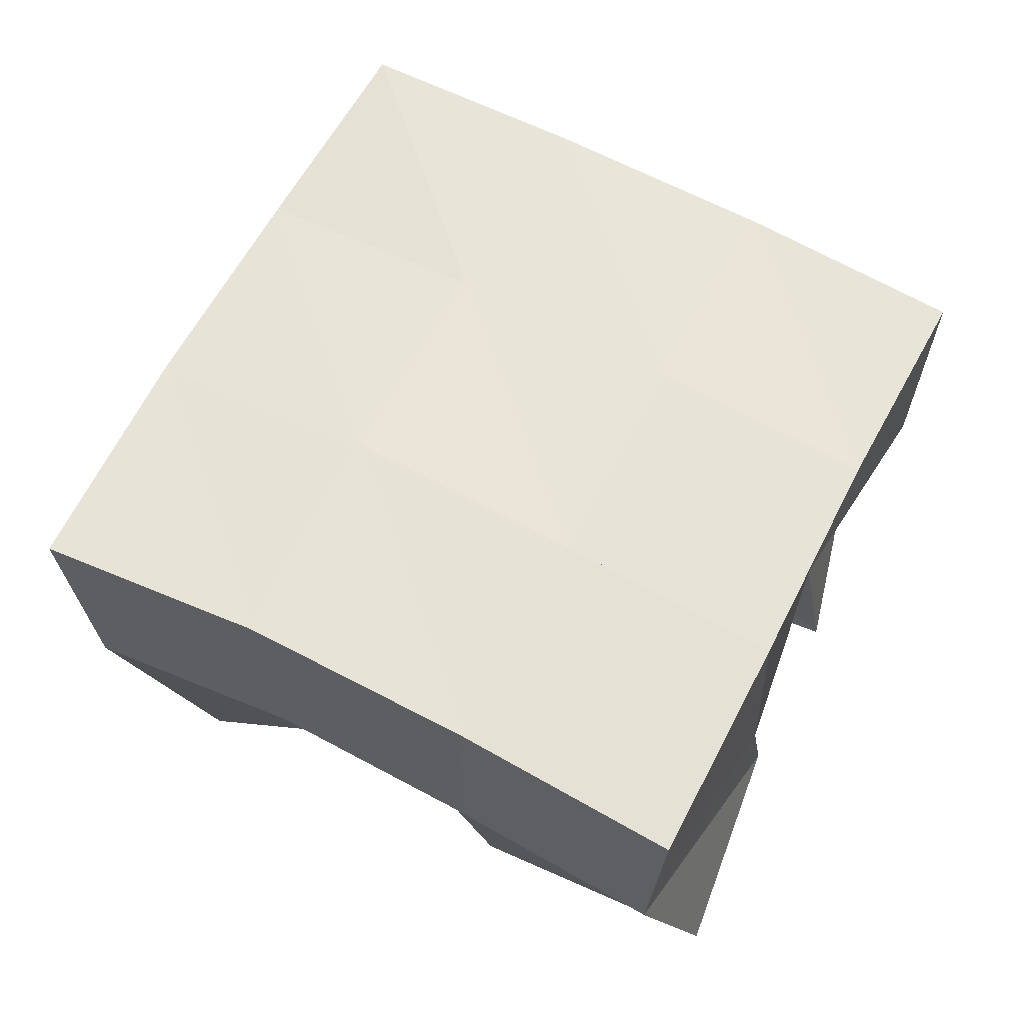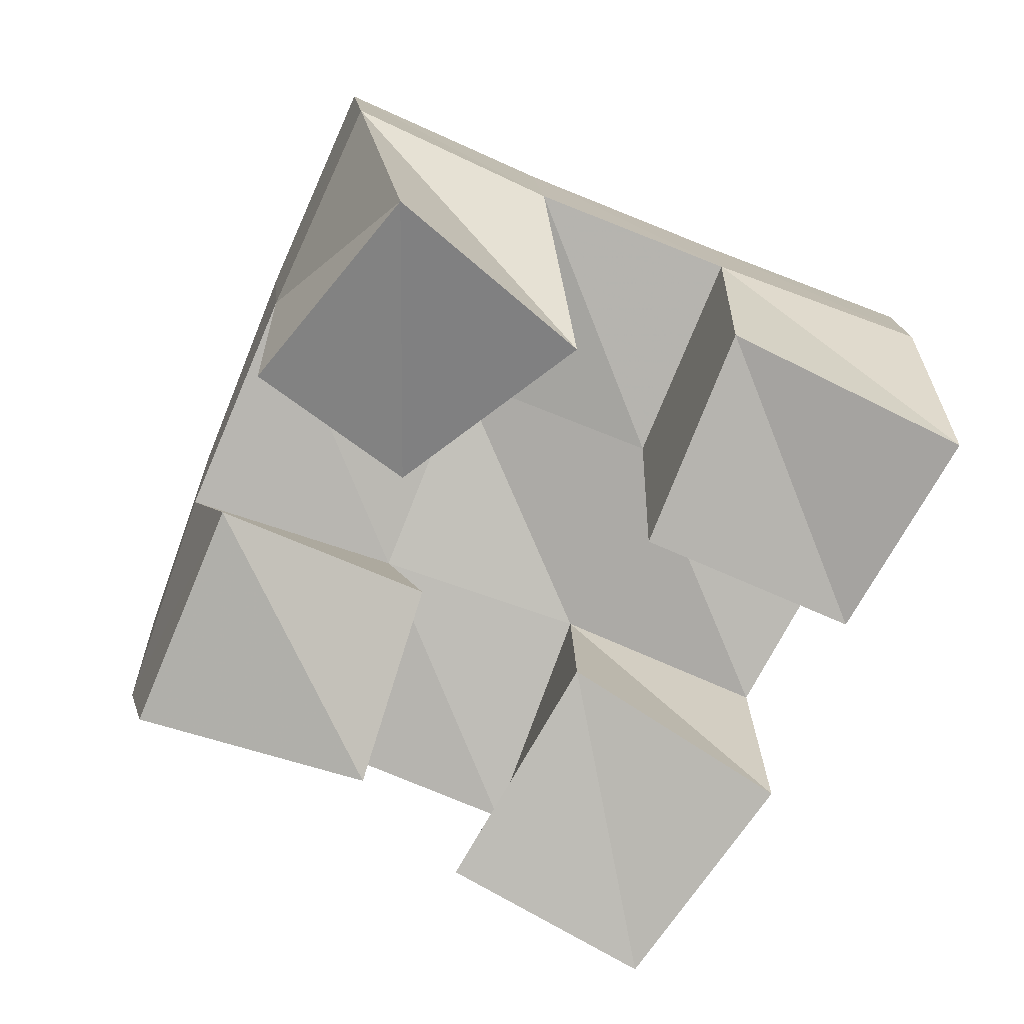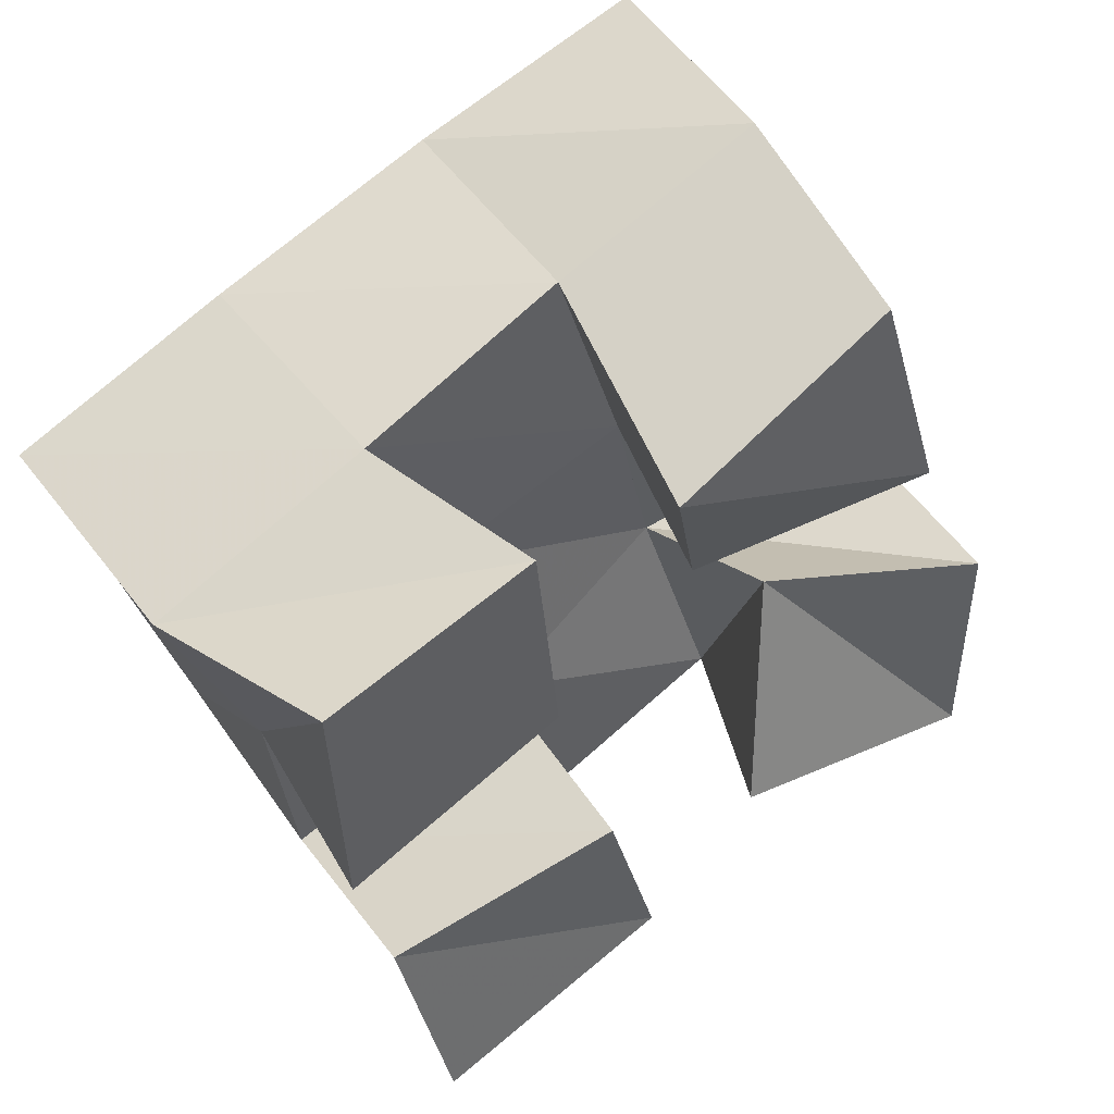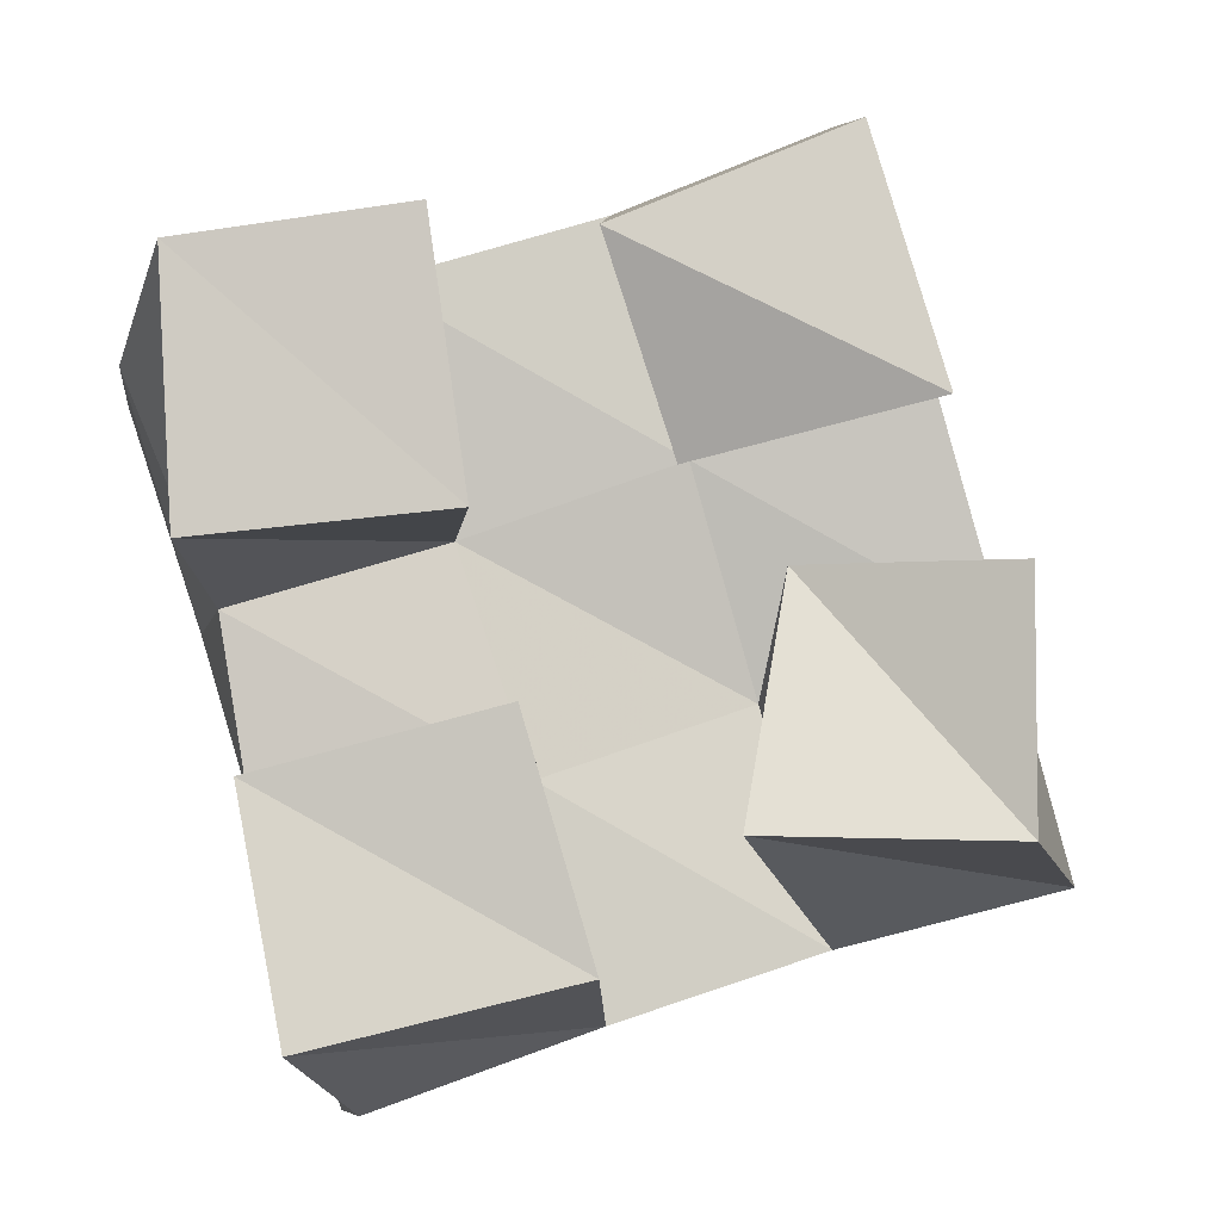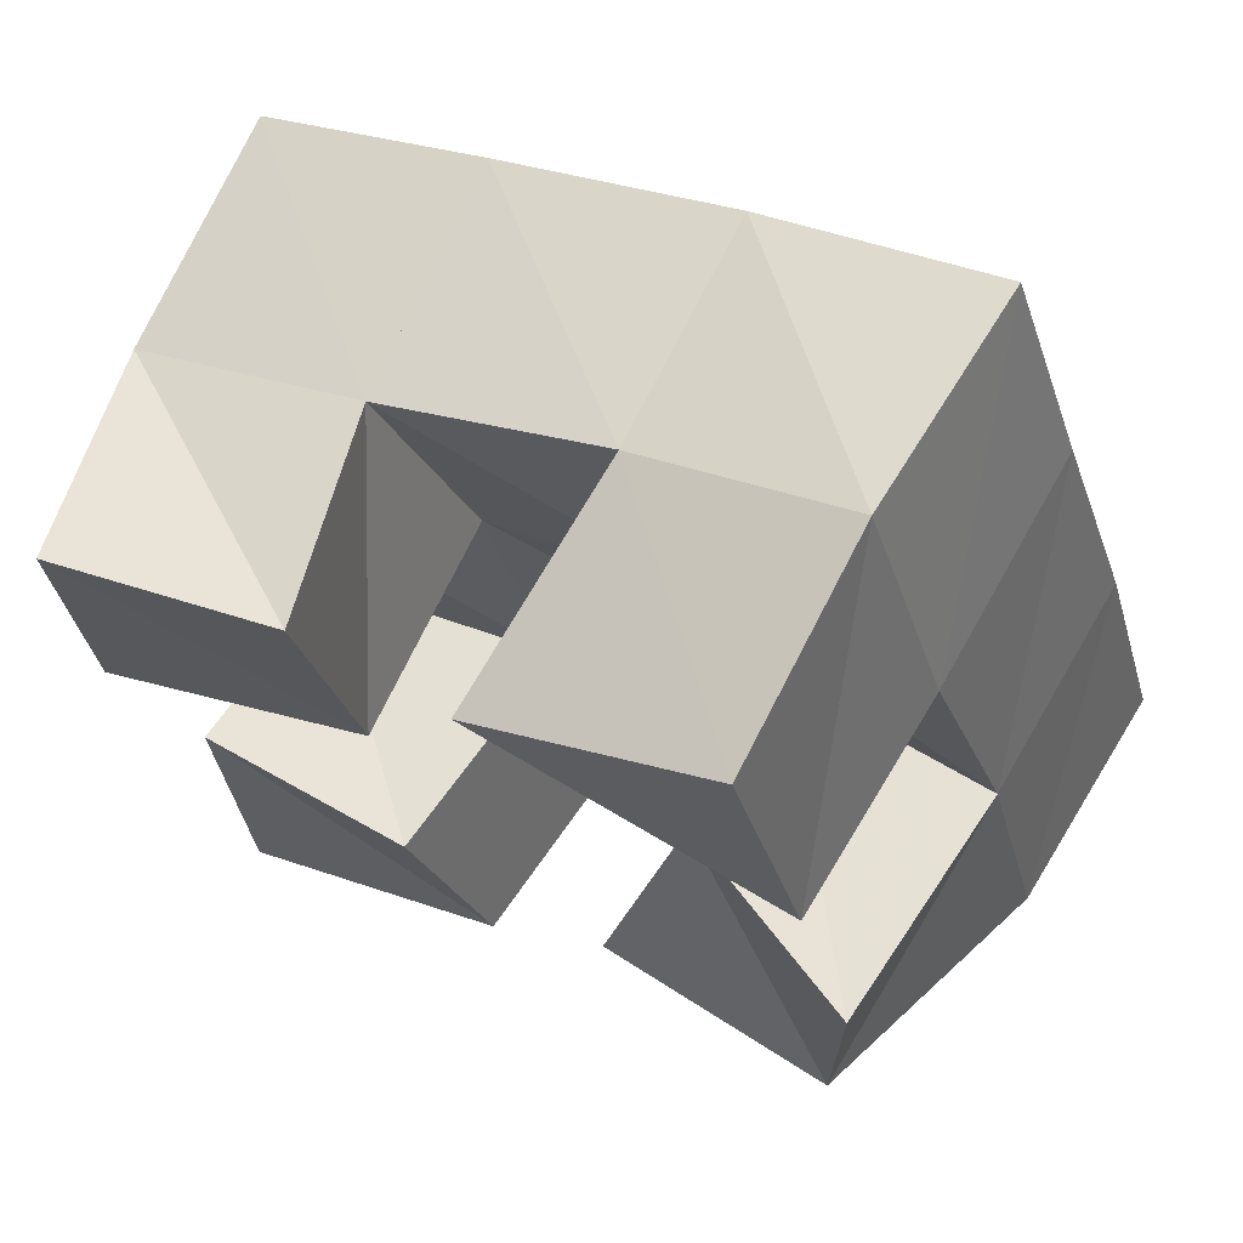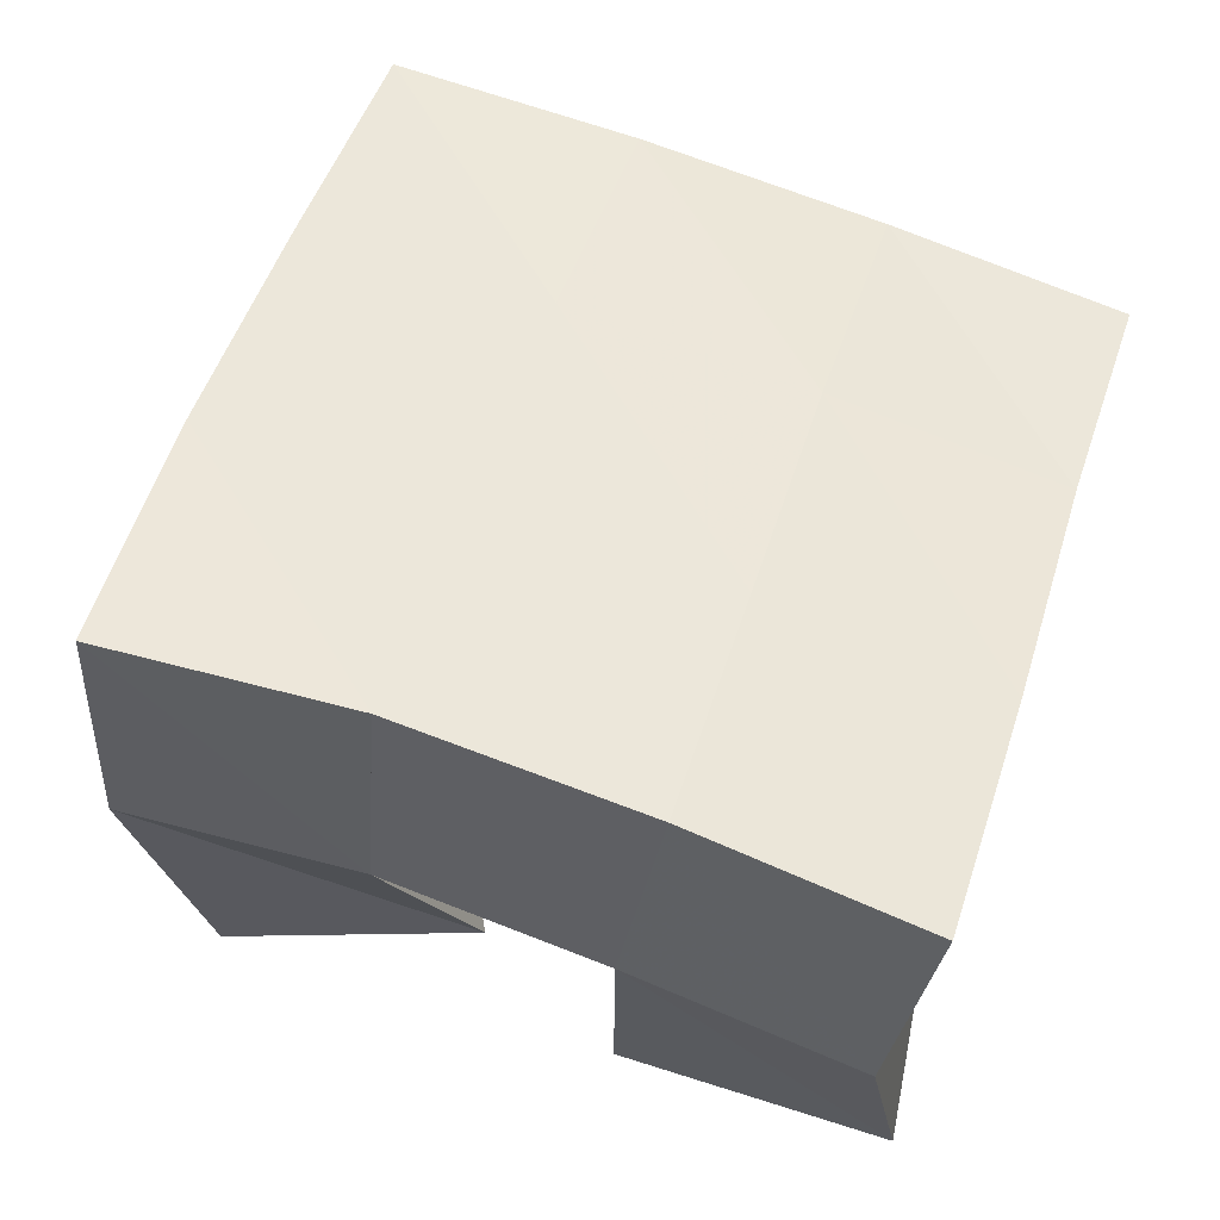
<metadata>
{"format":"obj","ext":"obj","renderer":"f3d","projection":"perspective","resolution":1024,"background":"white","views":[{"elev":62.7,"azim":-170.2,"up":"+Y"},{"elev":-78.3,"azim":140.6,"up":"+Y"},{"elev":47.5,"azim":-34.1,"up":"+Z"},{"elev":-7.2,"azim":-5.8,"up":"+Z"},{"elev":68.3,"azim":25.5,"up":"+Z"},{"elev":-36.6,"azim":172.7,"up":"+Z"}]}
</metadata>
<code>
v 3.309 0.1058 -0.3987
v 3.311 0.1516 -0.3869
v 3.26 0.1033 -0.4205
v 3.267 0.1527 -0.4058
v 3.324 0.105 -0.4495
v 3.329 0.1484 -0.4367
v 3.276 0.1183 -0.4608
v 3.282 0.1538 -0.4536
v 3.246 0.1018 -0.5057
v 3.252 0.1529 -0.5159
v 3.197 0.1082 -0.5186
v 3.201 0.1526 -0.5314
v 3.26 0.1064 -0.5534
v 3.266 0.154 -0.5621
v 3.206 0.1028 -0.5664
v 3.22 0.1508 -0.5785
v 3.337 0.1 -0.4798
v 3.344 0.1536 -0.4869
v 3.296 0.1203 -0.4787
v 3.297 0.1623 -0.5001
v 3.337 0.1 -0.5296
v 3.357 0.1534 -0.5359
v 3.286 0.1061 -0.5285
v 3.31 0.1566 -0.5478
v 3.229 0.1041 -0.4166
v 3.221 0.1487 -0.421
v 3.183 0.1004 -0.4257
v 3.173 0.1471 -0.4388
v 3.237 0.1089 -0.4708
v 3.237 0.1556 -0.47
v 3.186 0.1012 -0.4783
v 3.193 0.1483 -0.4846
v 3.316 0.2006 -0.3892
v 3.267 0.2016 -0.4046
v 3.333 0.1992 -0.4353
v 3.284 0.2033 -0.4511
v 3.348 0.2011 -0.4842
v 3.299 0.2061 -0.4991
v 3.362 0.2021 -0.5344
v 3.313 0.2066 -0.5478
v 3.219 0.1997 -0.4197
v 3.234 0.2032 -0.4674
v 3.249 0.2049 -0.5159
v 3.264 0.2045 -0.5635
v 3.172 0.1983 -0.4366
v 3.188 0.2005 -0.4832
v 3.202 0.2014 -0.5314
v 3.217 0.2001 -0.5795
f 1 2 4
f 3 1 4
f 2 6 8
f 4 2 8
f 6 5 7
f 8 6 7
f 5 1 3
f 7 5 3
f 8 7 3
f 4 8 3
f 2 1 5
f 6 2 5
f 9 10 12
f 11 9 12
f 10 14 16
f 12 10 16
f 14 13 15
f 16 14 15
f 13 9 11
f 15 13 11
f 16 15 11
f 12 16 11
f 10 9 13
f 14 10 13
f 17 18 20
f 19 17 20
f 18 22 24
f 20 18 24
f 22 21 23
f 24 22 23
f 21 17 19
f 23 21 19
f 24 23 19
f 20 24 19
f 18 17 21
f 22 18 21
f 25 26 28
f 27 25 28
f 26 30 32
f 28 26 32
f 30 29 31
f 32 30 31
f 29 25 27
f 31 29 27
f 32 31 27
f 28 32 27
f 26 25 29
f 30 26 29
f 2 33 34
f 4 2 34
f 33 35 36
f 34 33 36
f 35 6 8
f 36 35 8
f 6 2 4
f 8 6 4
f 36 8 4
f 34 36 4
f 33 2 6
f 35 33 6
f 6 35 36
f 8 6 36
f 35 37 38
f 36 35 38
f 37 18 20
f 38 37 20
f 18 6 8
f 20 18 8
f 38 20 8
f 36 38 8
f 35 6 18
f 37 35 18
f 18 37 38
f 20 18 38
f 37 39 40
f 38 37 40
f 39 22 24
f 40 39 24
f 22 18 20
f 24 22 20
f 40 24 20
f 38 40 20
f 37 18 22
f 39 37 22
f 4 34 41
f 26 4 41
f 34 36 42
f 41 34 42
f 36 8 30
f 42 36 30
f 8 4 26
f 30 8 26
f 42 30 26
f 41 42 26
f 34 4 8
f 36 34 8
f 8 36 42
f 30 8 42
f 36 38 43
f 42 36 43
f 38 20 10
f 43 38 10
f 20 8 30
f 10 20 30
f 43 10 30
f 42 43 30
f 36 8 20
f 38 36 20
f 20 38 43
f 10 20 43
f 38 40 44
f 43 38 44
f 40 24 14
f 44 40 14
f 24 20 10
f 14 24 10
f 44 14 10
f 43 44 10
f 38 20 24
f 40 38 24
f 26 41 45
f 28 26 45
f 41 42 46
f 45 41 46
f 42 30 32
f 46 42 32
f 30 26 28
f 32 30 28
f 46 32 28
f 45 46 28
f 41 26 30
f 42 41 30
f 30 42 46
f 32 30 46
f 42 43 47
f 46 42 47
f 43 10 12
f 47 43 12
f 10 30 32
f 12 10 32
f 47 12 32
f 46 47 32
f 42 30 10
f 43 42 10
f 10 43 47
f 12 10 47
f 43 44 48
f 47 43 48
f 44 14 16
f 48 44 16
f 14 10 12
f 16 14 12
f 48 16 12
f 47 48 12
f 43 10 14
f 44 43 14

</code>
